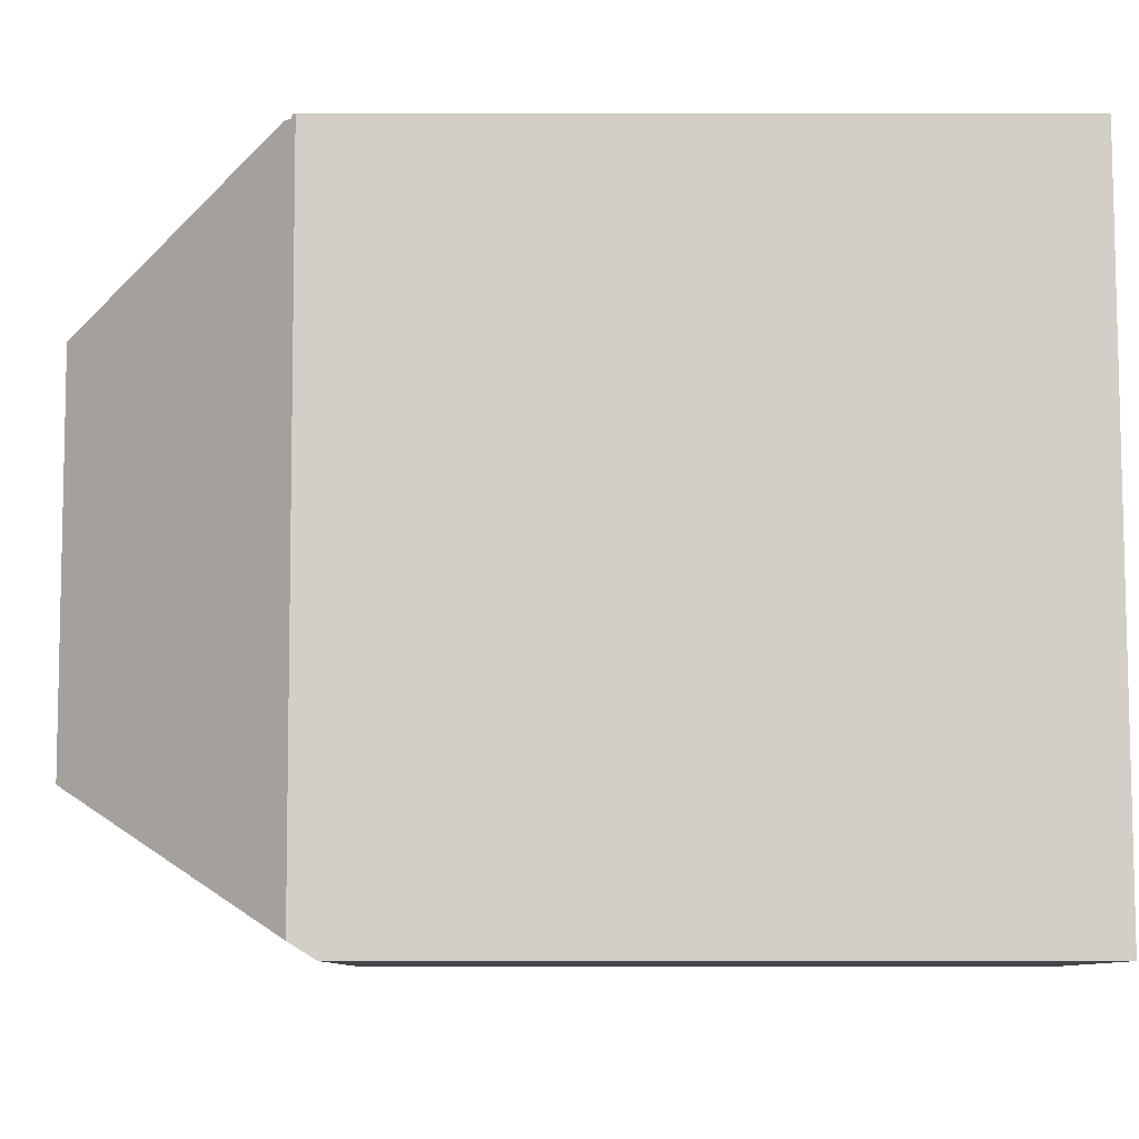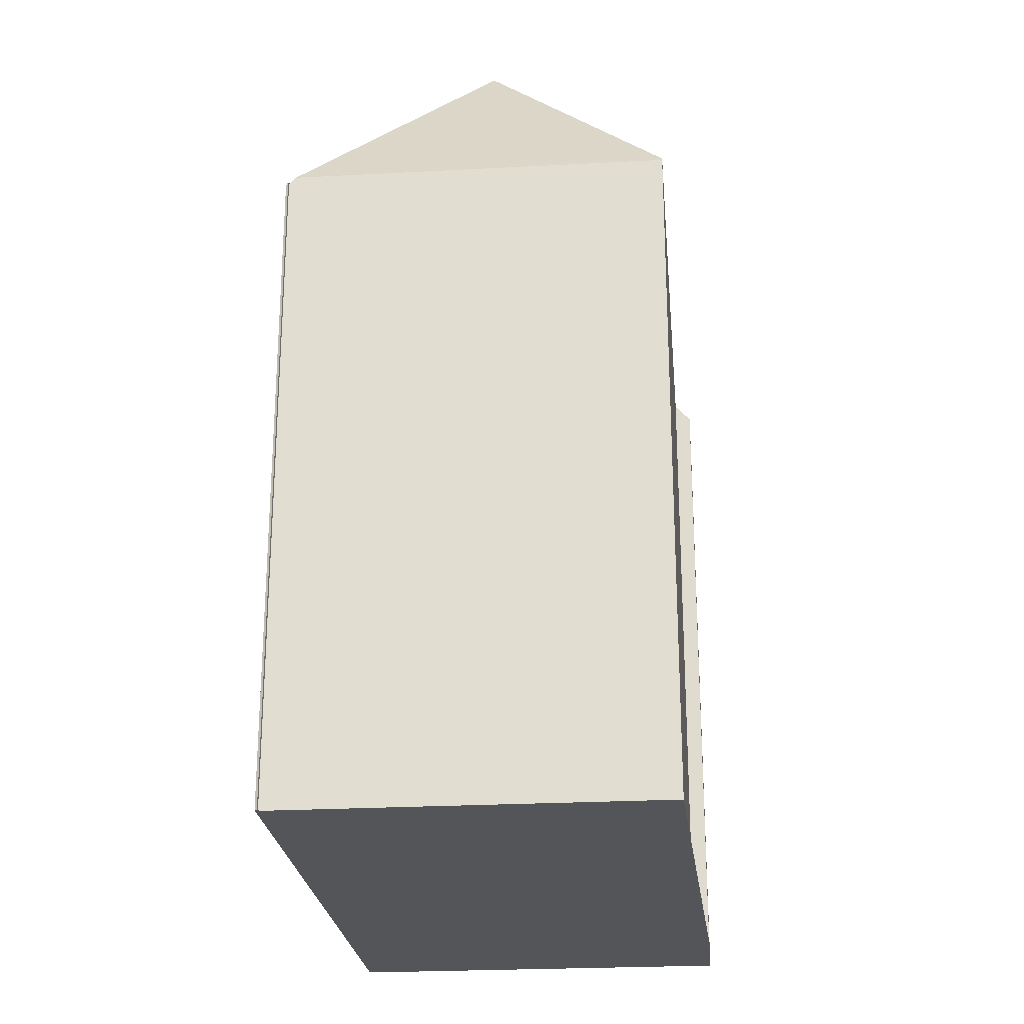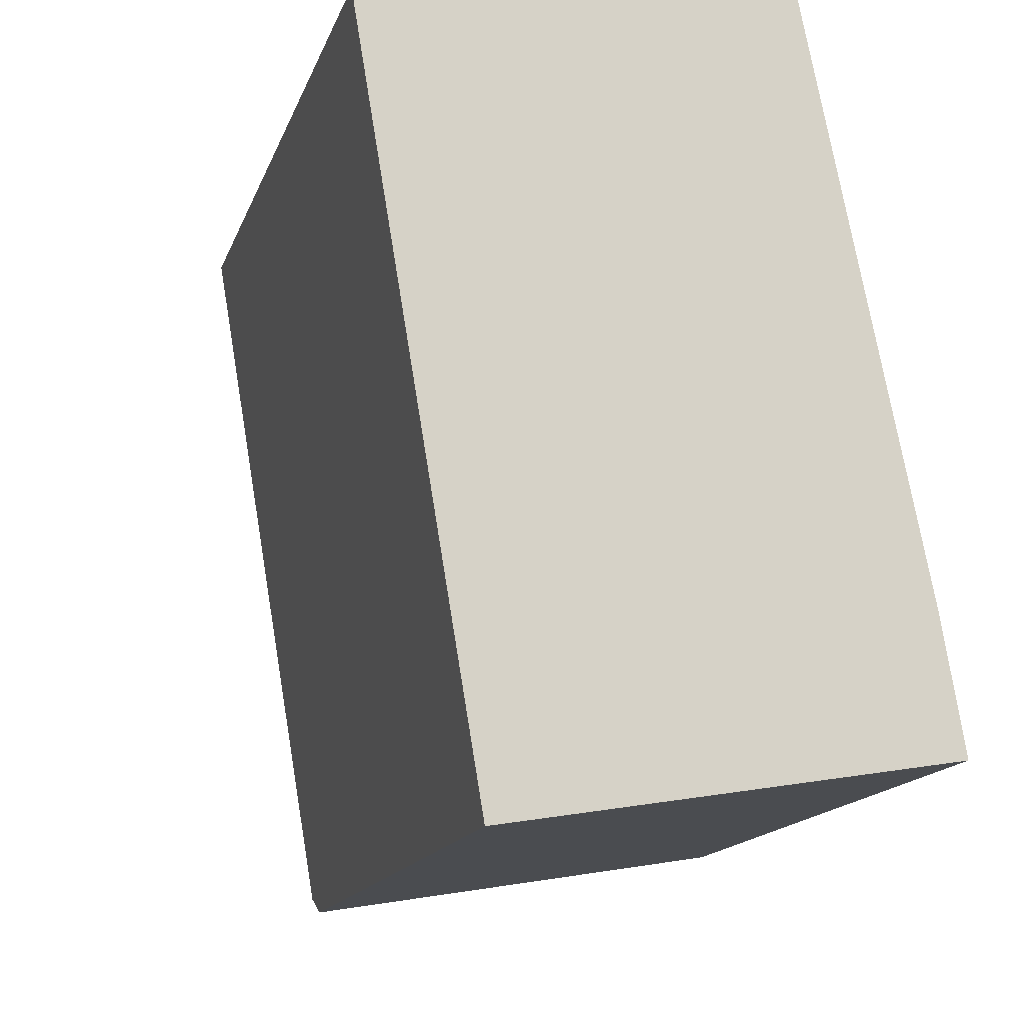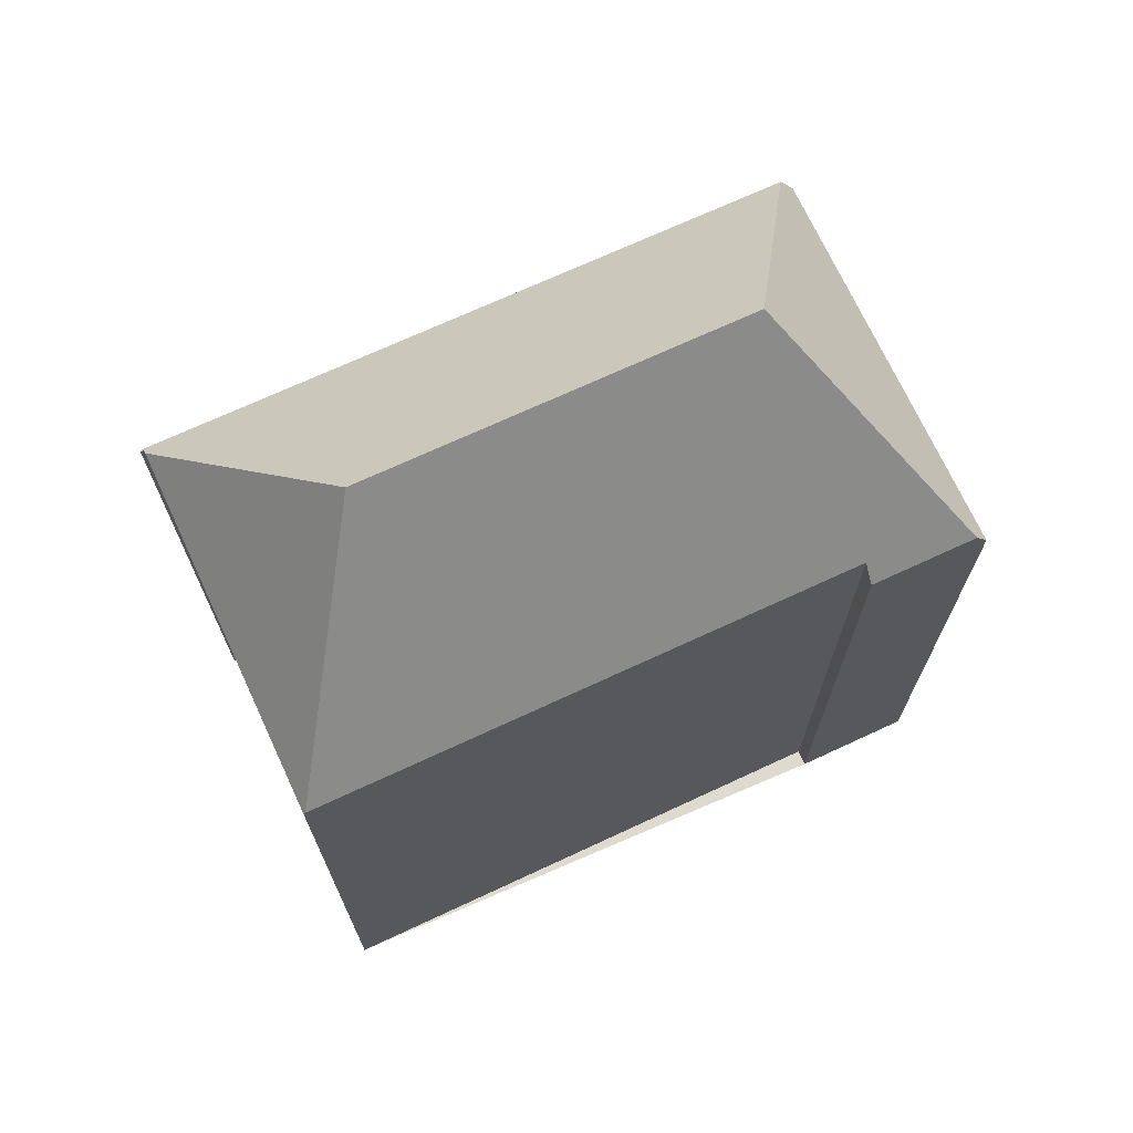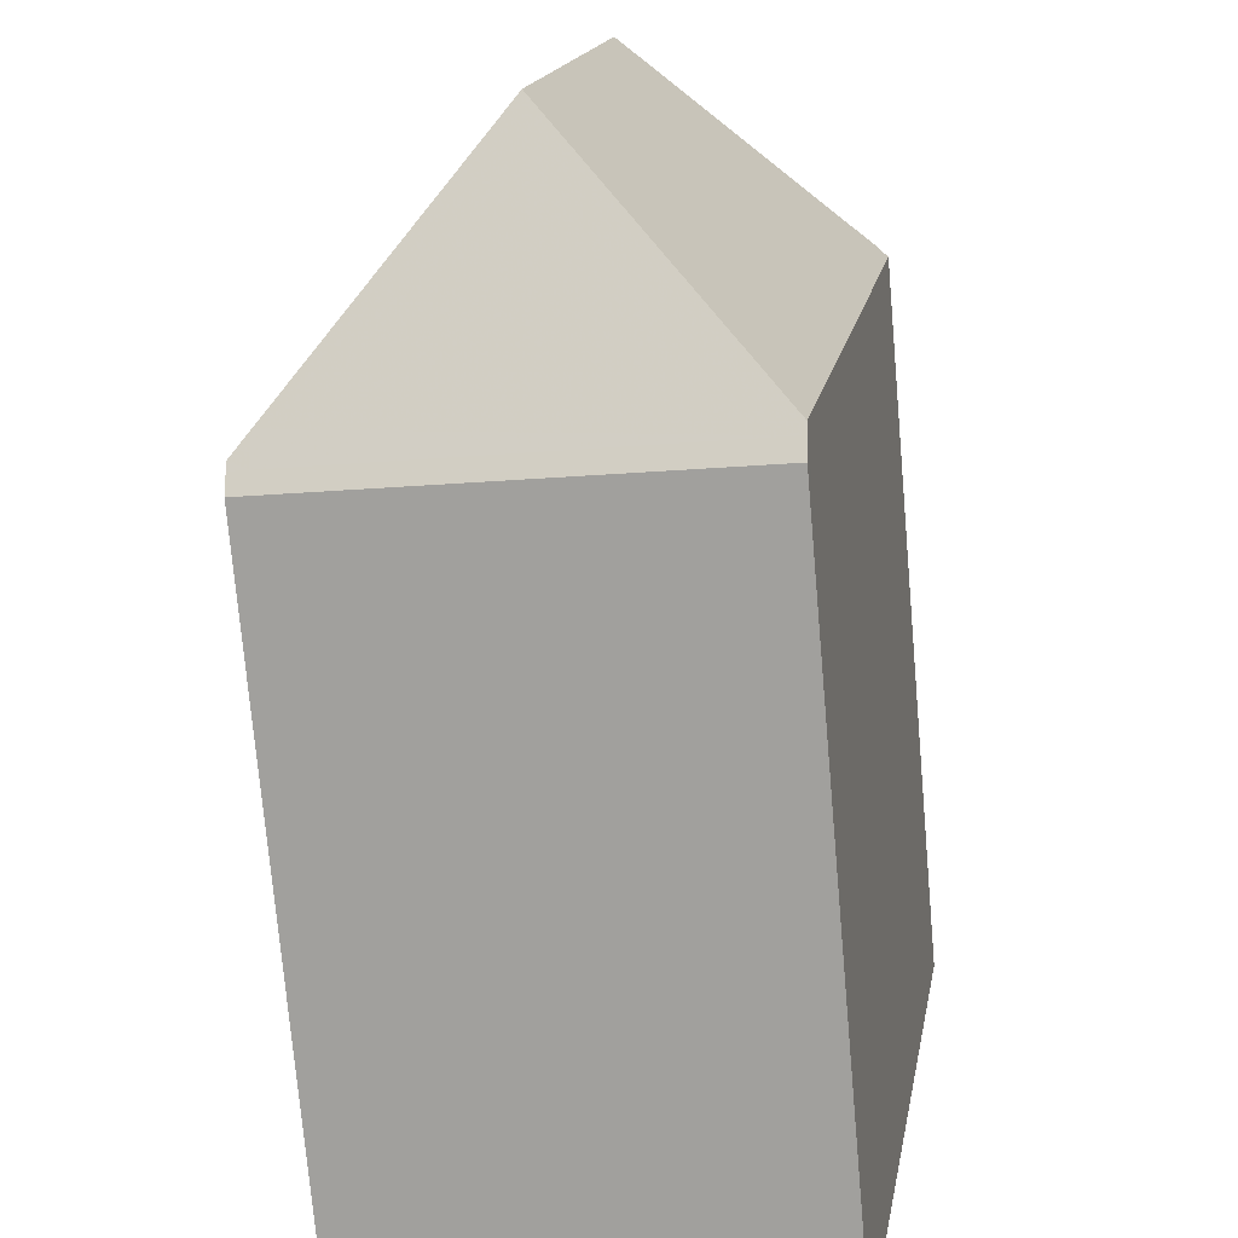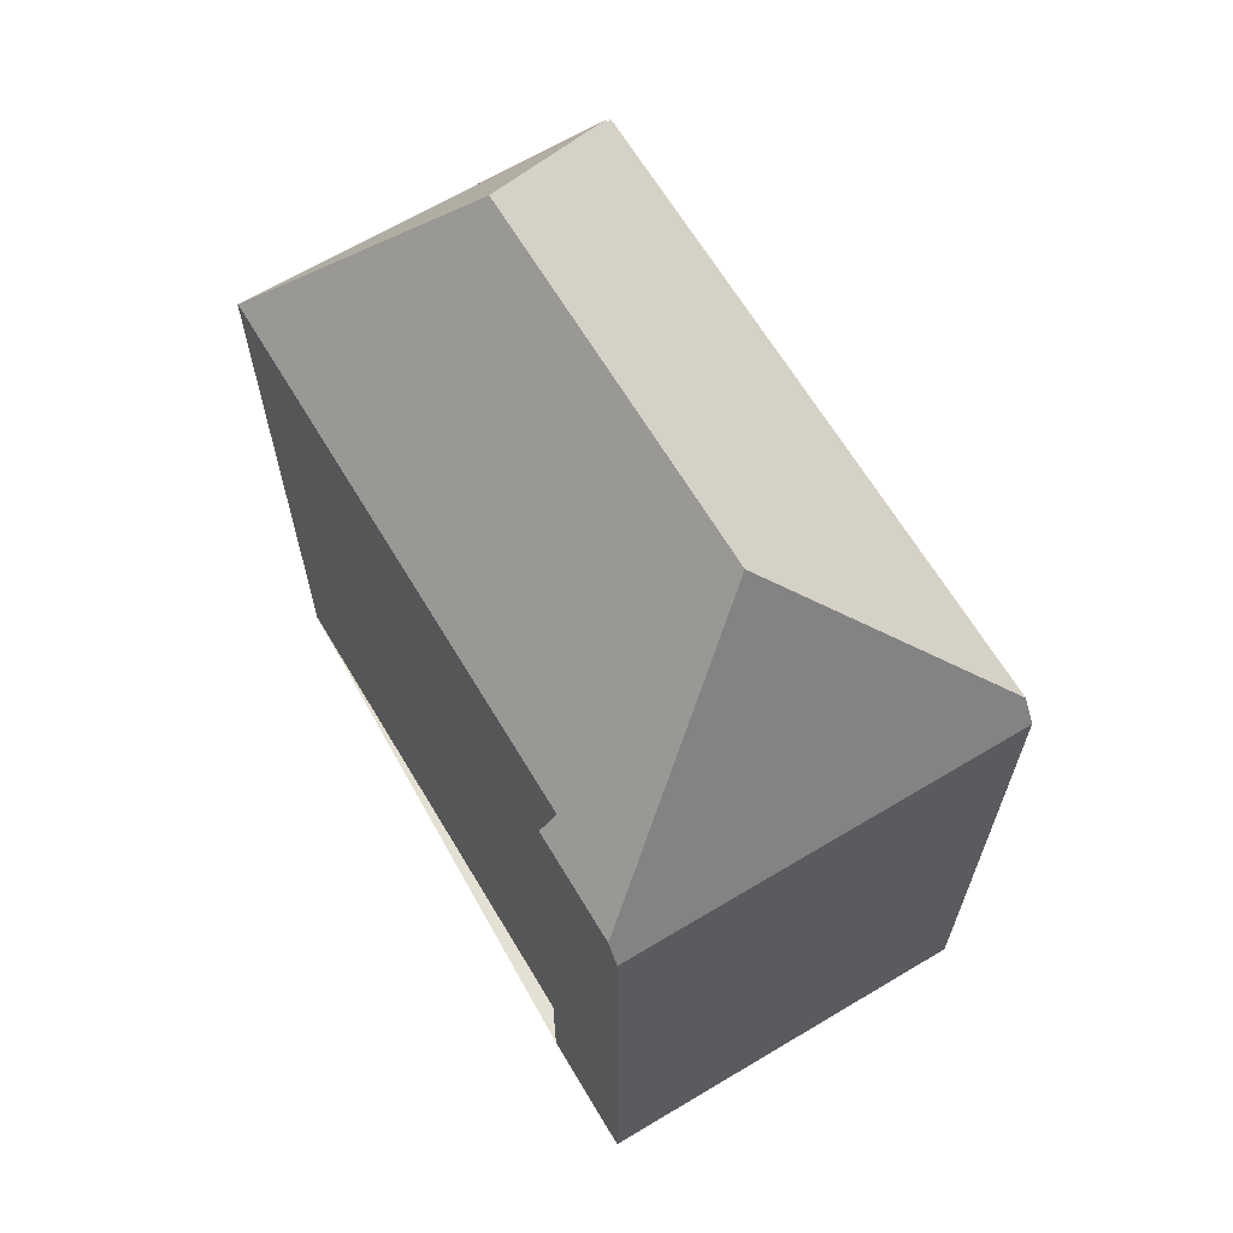
<metadata>
{"format":"obj","ext":"obj","renderer":"f3d","projection":"perspective","resolution":1024,"background":"white","views":[{"elev":-18.3,"azim":90.0,"up":"+Y"},{"elev":-24.2,"azim":175.8,"up":"+Z"},{"elev":-15.0,"azim":164.6,"up":"+Y"},{"elev":70.8,"azim":-124.5,"up":"+Z"},{"elev":-74.8,"azim":5.0,"up":"+Y"},{"elev":65.7,"azim":-40.5,"up":"+Z"}]}
</metadata>
<code>
v -537.6 -1455 11.89
v -537.3 -1455 12.23
v -528.8 -1446 12.1
v -528.8 -1446 12.1
v -528.7 -1446 12.05
v -538 -1457 11.47
v -530.8 -1458 11.55
v -535.7 -1445 12.21
v -533.9 -1455 15.98
v -538 -1457 11.89
v -532.7 -1448 16
v -535.7 -1445 12.26
v -538 -1457 11.89
v -535.7 -1445 12.26
v -530.7 -1458 12.01
v -533.9 -1455 15.98
v -532.7 -1448 16
v -528.9 -1446 12.24
v -533.9 -1455 15.98
v -530.7 -1458 12.01
v -532.7 -1448 16
v -528.9 -1446 12.24
v -530.8 -1458 11.85
v -538 -1457 11.76
v -535.6 -1445 12.28
v -535.6 -1445 12.28
v -535.7 -1445 12.26
v -529 -1446 12.31
v -529 -1446 12.31
v -528.7 -1446 12.05
v -530.8 -1458 12.08
v -530.8 -1458 12.08
v -530.8 -1458 11.85
v -528.8 -1446 12.12
v -530.8 -1458 11.55
v -528.8 -1446 12.12
v -535.7 -1445 12.27
v -535.7 -1445 12.27
v -535.7 -1445 12.27
v -535.7 -1445 12.21
v -537.6 -1456 12.23
v -537.6 -1456 12.23
v -537.7 -1457 11.77
v -537.7 -1457 11.48
v -537.3 -1455 12.23
v -537.6 -1455 11.89
v -537.6 -1455 0
v -537.3 -1455 0
v -535.7 -1445 12.26
v -537.3 -1455 12.23
v -537.3 -1455 0
v -535.7 -1445 0
v -528.8 -1446 12.1
v -528.8 -1446 12.1
v -528.8 -1446 0
v -528.8 -1446 0
v -528.7 -1446 12.05
v -528.8 -1446 12.1
v -528.8 -1446 0
v -528.7 -1446 -1.776e-15
v -528.7 -1446 12.05
v -528.7 -1446 12.05
v -528.7 -1446 -1.776e-15
v -528.7 -1446 0
v -538 -1457 11.76
v -538 -1457 11.47
v -538 -1457 0
v -538 -1457 0
v -530.8 -1458 11.55
v -530.8 -1458 11.55
v -530.8 -1458 -1.776e-15
v -530.8 -1458 0
v -535.7 -1445 12.21
v -535.7 -1445 12.21
v -535.7 -1445 0
v -535.7 -1445 0
v -537.6 -1455 11.89
v -538 -1457 11.89
v -538 -1457 0
v -537.6 -1455 0
v -535.7 -1445 12.21
v -535.7 -1445 12.26
v -535.7 -1445 0
v -535.7 -1445 0
v -530.8 -1458 11.85
v -530.7 -1458 12.01
v -530.7 -1458 1.776e-15
v -530.8 -1458 0
v -528.8 -1446 12.12
v -528.9 -1446 12.24
v -528.9 -1446 0
v -528.8 -1446 0
v -530.8 -1458 11.55
v -530.8 -1458 11.85
v -530.8 -1458 0
v -530.8 -1458 -1.776e-15
v -538 -1457 11.89
v -538 -1457 11.76
v -538 -1457 0
v -538 -1457 0
v -535.7 -1445 12.26
v -535.7 -1445 12.26
v -535.7 -1445 0
v -535.7 -1445 0
v -530.7 -1458 12.01
v -528.7 -1446 12.05
v -528.7 -1446 0
v -530.7 -1458 1.776e-15
v -537.7 -1457 11.48
v -530.8 -1458 11.55
v -530.8 -1458 0
v -537.7 -1457 0
v -528.8 -1446 12.1
v -528.8 -1446 12.12
v -528.8 -1446 0
v -528.8 -1446 0
v -528.9 -1446 12.24
v -535.7 -1445 12.21
v -535.7 -1445 0
v -528.9 -1446 0
v -538 -1457 11.47
v -537.7 -1457 11.48
v -537.7 -1457 0
v -538 -1457 0
v -538 -1457 0
v -537.6 -1455 0
v -537.3 -1455 0
v -535.7 -1445 0
v -528.8 -1446 0
v -528.8 -1446 0
v -528.7 -1446 0
v -530.8 -1458 0
f 37 25 39
f 40 18 28 26 38
f 32 15 23 33
f 34 30 20 31
f 33 23 7 35
f 39 25 11 9 42
f 28 17 26
f 36 3 4 5 30 34
f 43 24 13 41
f 31 19 21 29 34
f 44 6 24 43
f 34 29 22 36
f 39 27 12 37
f 38 14 8 40
f 42 10 1 2 27 39
f 41 16 32 33 43
f 43 33 35 44
f 46 47 48 45
f 50 51 52 49
f 54 55 56 53
f 58 59 60 57
f 62 63 64 61
f 66 67 68 65
f 70 71 72 69
f 74 75 76 73
f 78 79 80 77
f 82 83 84 81
f 86 87 88 85
f 90 91 92 89
f 94 95 96 93
f 98 99 100 97
f 102 103 104 101
f 106 107 108 105
f 110 111 112 109
f 114 115 116 113
f 118 119 120 117
f 122 123 124 121
f 126 127 128 129 130 131 132 125

</code>
